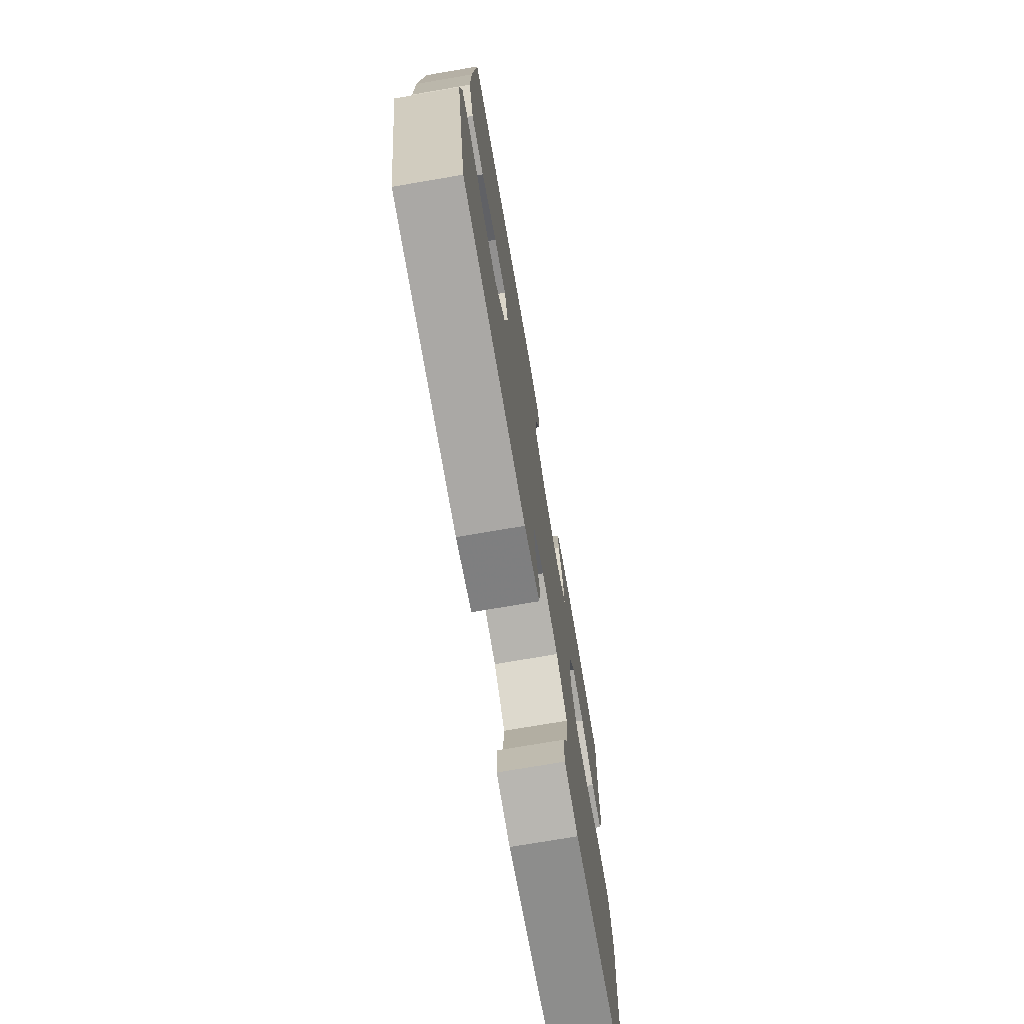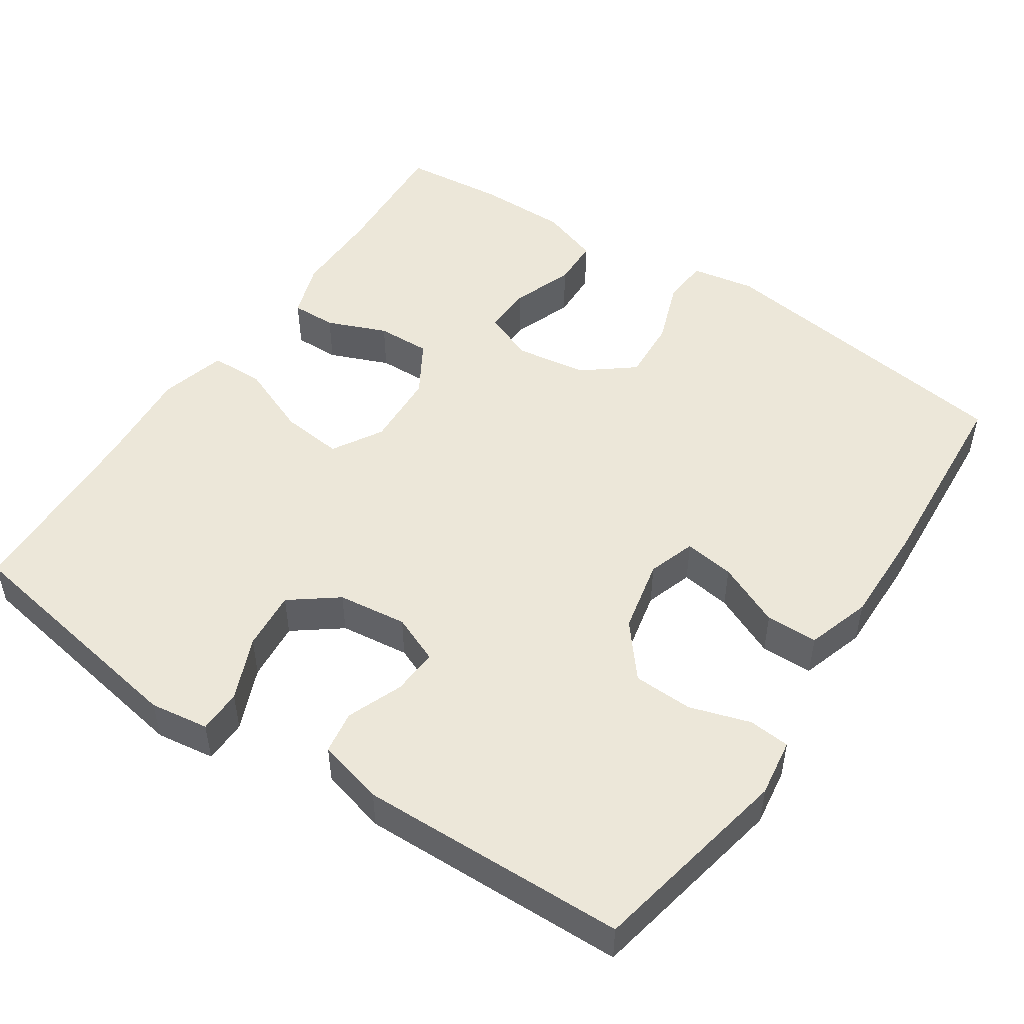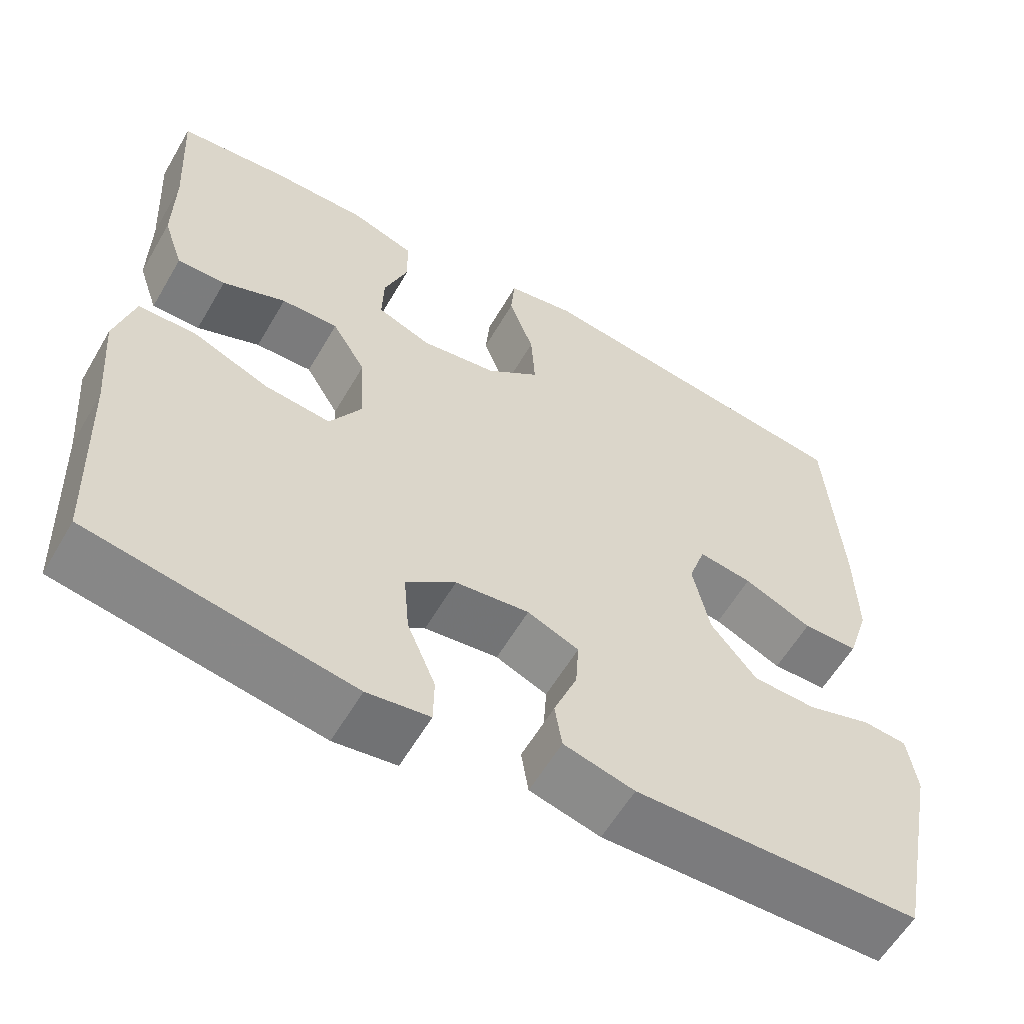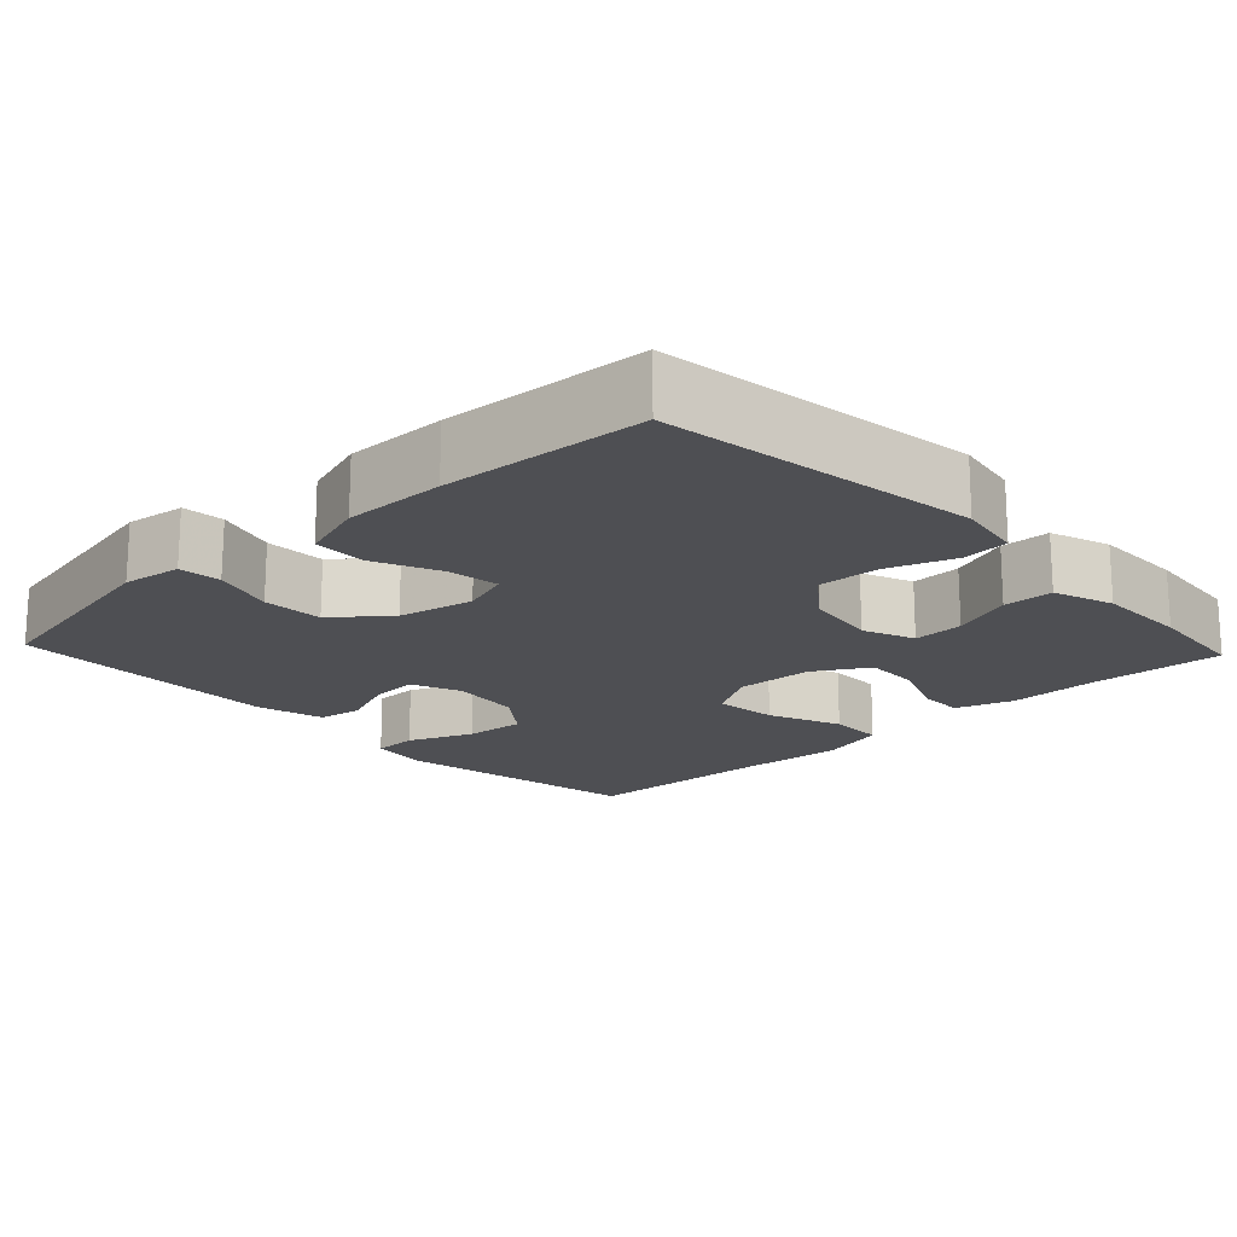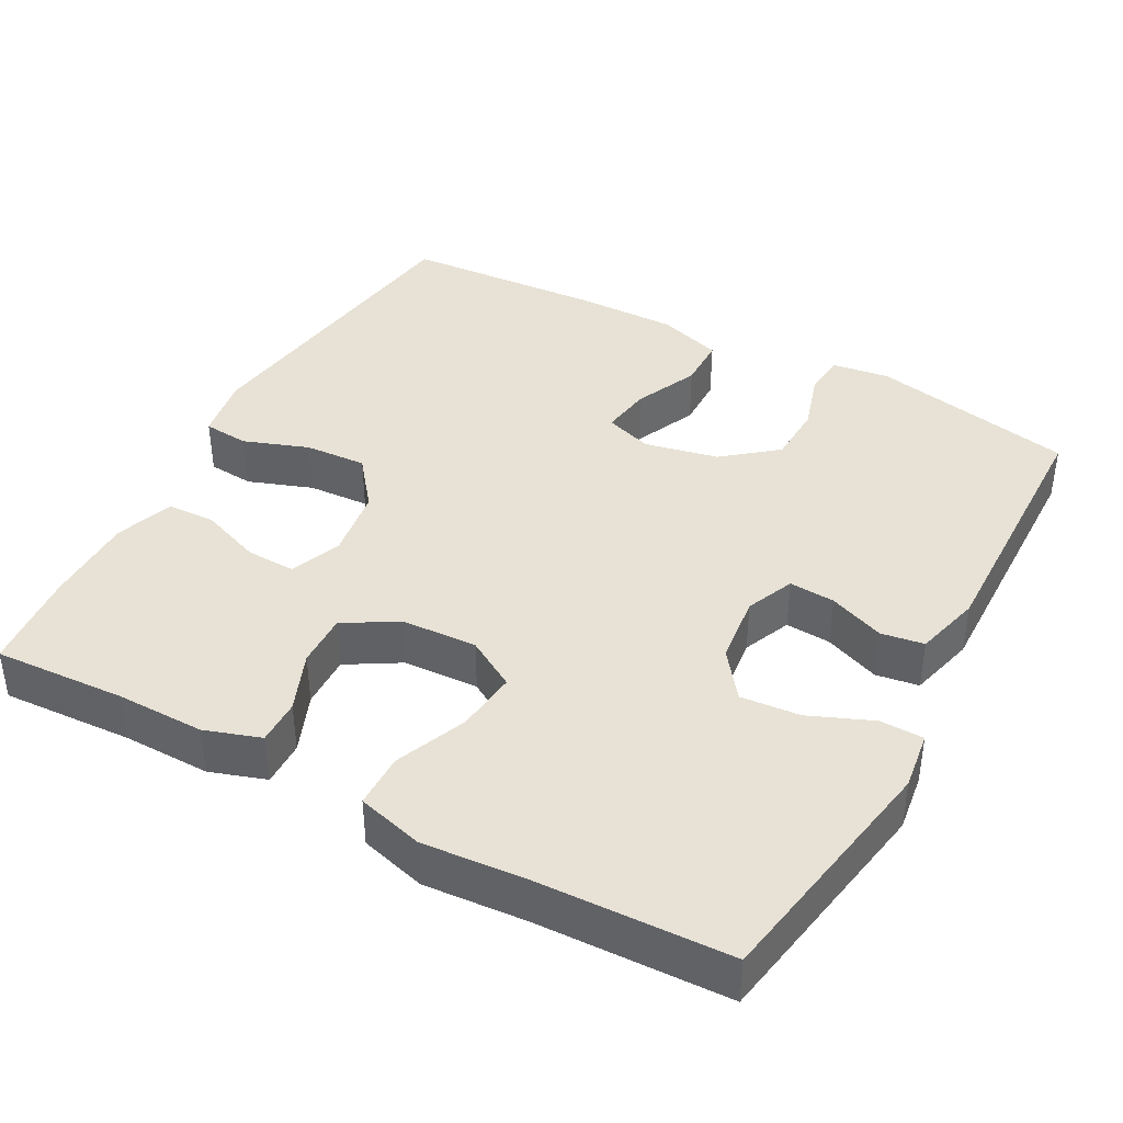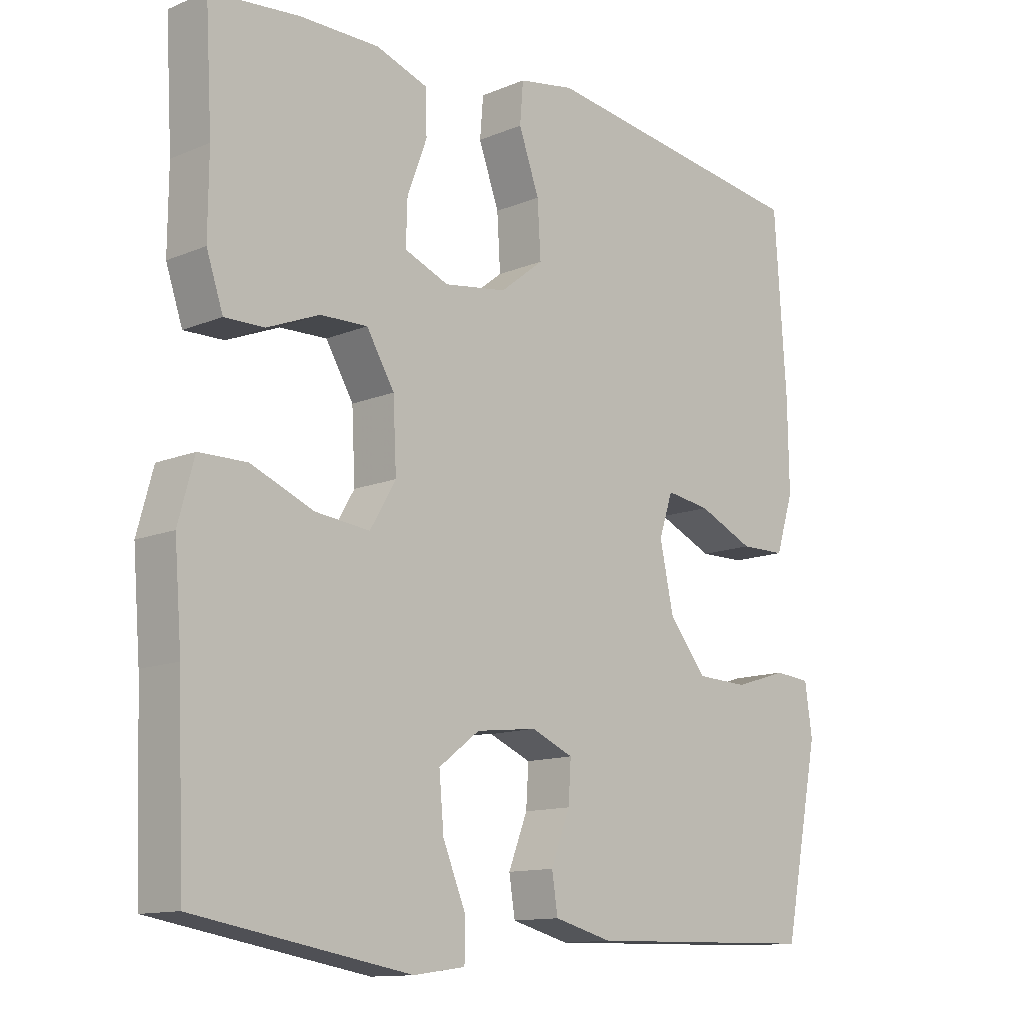
<metadata>
{"format":"obj","ext":"obj","renderer":"f3d","projection":"perspective","resolution":1024,"background":"white","views":[{"elev":-73.9,"azim":-80.3,"up":"+Z"},{"elev":50.0,"azim":-146.3,"up":"+Y"},{"elev":-59.1,"azim":149.9,"up":"+Z"},{"elev":-18.1,"azim":-46.7,"up":"+Y"},{"elev":40.4,"azim":118.6,"up":"+Y"},{"elev":-12.5,"azim":134.2,"up":"+Z"}]}
</metadata>
<code>
v 0.5 0.07 0.5
v 0.49 0.07 0.326
v 0.491 0.07 0.208
v 0.466 0.07 0.134
v 0.406 0.07 0.135
v 0.327 0.07 0.167
v 0.256 0.07 0.169
v 0.214 0.07 0.099
v 0.209 0.07 -0.002
v 0.248 0.07 -0.068
v 0.33 0.07 -0.059
v 0.425 0.07 -0.02
v 0.497 0.07 -0.021
v 0.521 0.07 -0.109
v 0.51 0.07 -0.246
v 0.5 0.07 -0.5
v 0.174 0.07 -0.556
v 0.096 0.07 -0.545
v 0.095 0.07 -0.487
v 0.13 0.07 -0.403
v 0.137 0.07 -0.324
v 0.075 0.07 -0.277
v -0.017 0.07 -0.266
v -0.081 0.07 -0.293
v -0.077 0.07 -0.354
v -0.048 0.07 -0.428
v -0.057 0.07 -0.485
v -0.145 0.07 -0.508
v -0.5 0.07 -0.5
v -0.554 0.07 -0.229
v -0.543 0.07 -0.152
v -0.488 0.07 -0.147
v -0.408 0.07 -0.172
v -0.329 0.07 -0.169
v -0.272 0.07 -0.099
v -0.251 0.07 -0.001
v -0.272 0.07 0.062
v -0.339 0.07 0.052
v -0.424 0.07 0.014
v -0.493 0.07 0.015
v -0.52 0.07 0.1
v -0.518 0.07 0.233
v -0.5 0.07 0.5
v -0.085 0.07 0.558
v 0 0.07 0.543
v 0.005 0.07 0.482
v -0.026 0.07 0.396
v -0.031 0.07 0.314
v 0.035 0.07 0.262
v 0.13 0.07 0.248
v 0.197 0.07 0.275
v 0.195 0.07 0.341
v 0.165 0.07 0.421
v 0.167 0.07 0.486
v 0.245 0.07 0.513
v 0.365 0.07 0.513
v 0.5 0 0.5
v 0.49 0 0.326
v 0.491 0 0.208
v 0.466 0 0.134
v 0.406 0 0.135
v 0.327 0 0.167
v 0.256 0 0.169
v 0.214 0 0.099
v 0.209 0 -0.002
v 0.248 0 -0.068
v 0.33 0 -0.059
v 0.425 0 -0.02
v 0.497 0 -0.021
v 0.521 0 -0.109
v 0.51 0 -0.246
v 0.5 0 -0.5
v 0.174 0 -0.556
v 0.096 0 -0.545
v 0.095 0 -0.487
v 0.13 0 -0.403
v 0.137 0 -0.324
v 0.075 0 -0.277
v -0.017 0 -0.266
v -0.081 0 -0.293
v -0.077 0 -0.354
v -0.048 0 -0.428
v -0.057 0 -0.485
v -0.145 0 -0.508
v -0.5 0 -0.5
v -0.554 0 -0.229
v -0.543 0 -0.152
v -0.488 0 -0.147
v -0.408 0 -0.172
v -0.329 0 -0.169
v -0.272 0 -0.099
v -0.251 0 -0.001
v -0.272 0 0.062
v -0.339 0 0.052
v -0.424 0 0.014
v -0.493 0 0.015
v -0.52 0 0.1
v -0.518 0 0.233
v -0.5 0 0.5
v -0.085 0 0.558
v 0 0 0.543
v 0.005 0 0.482
v -0.026 0 0.396
v -0.031 0 0.314
v 0.035 0 0.262
v 0.13 0 0.248
v 0.197 0 0.275
v 0.195 0 0.341
v 0.165 0 0.421
v 0.167 0 0.486
v 0.245 0 0.513
v 0.365 0 0.513
f 56 1 2
f 55 56 2
f 54 55 2
f 53 54 2
f 52 53 2
f 4 5 6
f 3 4 6
f 2 3 6
f 52 2 6
f 51 52 6
f 50 51 6 7
f 49 50 7 8
f 48 49 8 9
f 45 46 47
f 44 45 47
f 43 44 47
f 42 43 47
f 41 42 47
f 40 41 47
f 39 40 47
f 38 39 47
f 37 38 47 48
f 48 9 10
f 37 48 10
f 36 37 10
f 31 32 33
f 30 31 33
f 29 30 33
f 28 29 33
f 27 28 33
f 26 27 33
f 25 26 33
f 24 25 33 34
f 23 24 34 35
f 18 19 20
f 17 18 20
f 16 17 20
f 15 16 20
f 15 20 21
f 14 15 21
f 13 14 21
f 12 13 21
f 11 12 21
f 10 11 21 22
f 23 35 36
f 22 23 36
f 10 22 36
f 58 57 112
f 58 112 111
f 58 111 110
f 58 110 109
f 58 109 108
f 62 61 60
f 62 60 59
f 62 59 58
f 62 58 108
f 62 108 107
f 63 62 107 106
f 64 63 106 105
f 65 64 105 104
f 103 102 101
f 103 101 100
f 103 100 99
f 103 99 98
f 103 98 97
f 103 97 96
f 103 96 95
f 103 95 94
f 104 103 94 93
f 66 65 104
f 66 104 93
f 66 93 92
f 89 88 87
f 89 87 86
f 89 86 85
f 89 85 84
f 89 84 83
f 89 83 82
f 89 82 81
f 90 89 81 80
f 91 90 80 79
f 76 75 74
f 76 74 73
f 76 73 72
f 76 72 71
f 77 76 71
f 77 71 70
f 77 70 69
f 77 69 68
f 77 68 67
f 78 77 67 66
f 92 91 79
f 92 79 78
f 92 78 66
f 1 57 58 2
f 2 58 59 3
f 3 59 60 4
f 4 60 61 5
f 5 61 62 6
f 6 62 63 7
f 7 63 64 8
f 8 64 65 9
f 9 65 66 10
f 10 66 67 11
f 11 67 68 12
f 12 68 69 13
f 13 69 70 14
f 14 70 71 15
f 15 71 72 16
f 16 72 73 17
f 17 73 74 18
f 18 74 75 19
f 19 75 76 20
f 20 76 77 21
f 21 77 78 22
f 22 78 79 23
f 23 79 80 24
f 24 80 81 25
f 25 81 82 26
f 26 82 83 27
f 27 83 84 28
f 28 84 85 29
f 29 85 86 30
f 30 86 87 31
f 31 87 88 32
f 32 88 89 33
f 33 89 90 34
f 34 90 91 35
f 35 91 92 36
f 36 92 93 37
f 37 93 94 38
f 38 94 95 39
f 39 95 96 40
f 40 96 97 41
f 41 97 98 42
f 42 98 99 43
f 43 99 100 44
f 44 100 101 45
f 45 101 102 46
f 46 102 103 47
f 47 103 104 48
f 48 104 105 49
f 49 105 106 50
f 50 106 107 51
f 51 107 108 52
f 52 108 109 53
f 53 109 110 54
f 54 110 111 55
f 55 111 112 56
f 56 112 57 1

</code>
